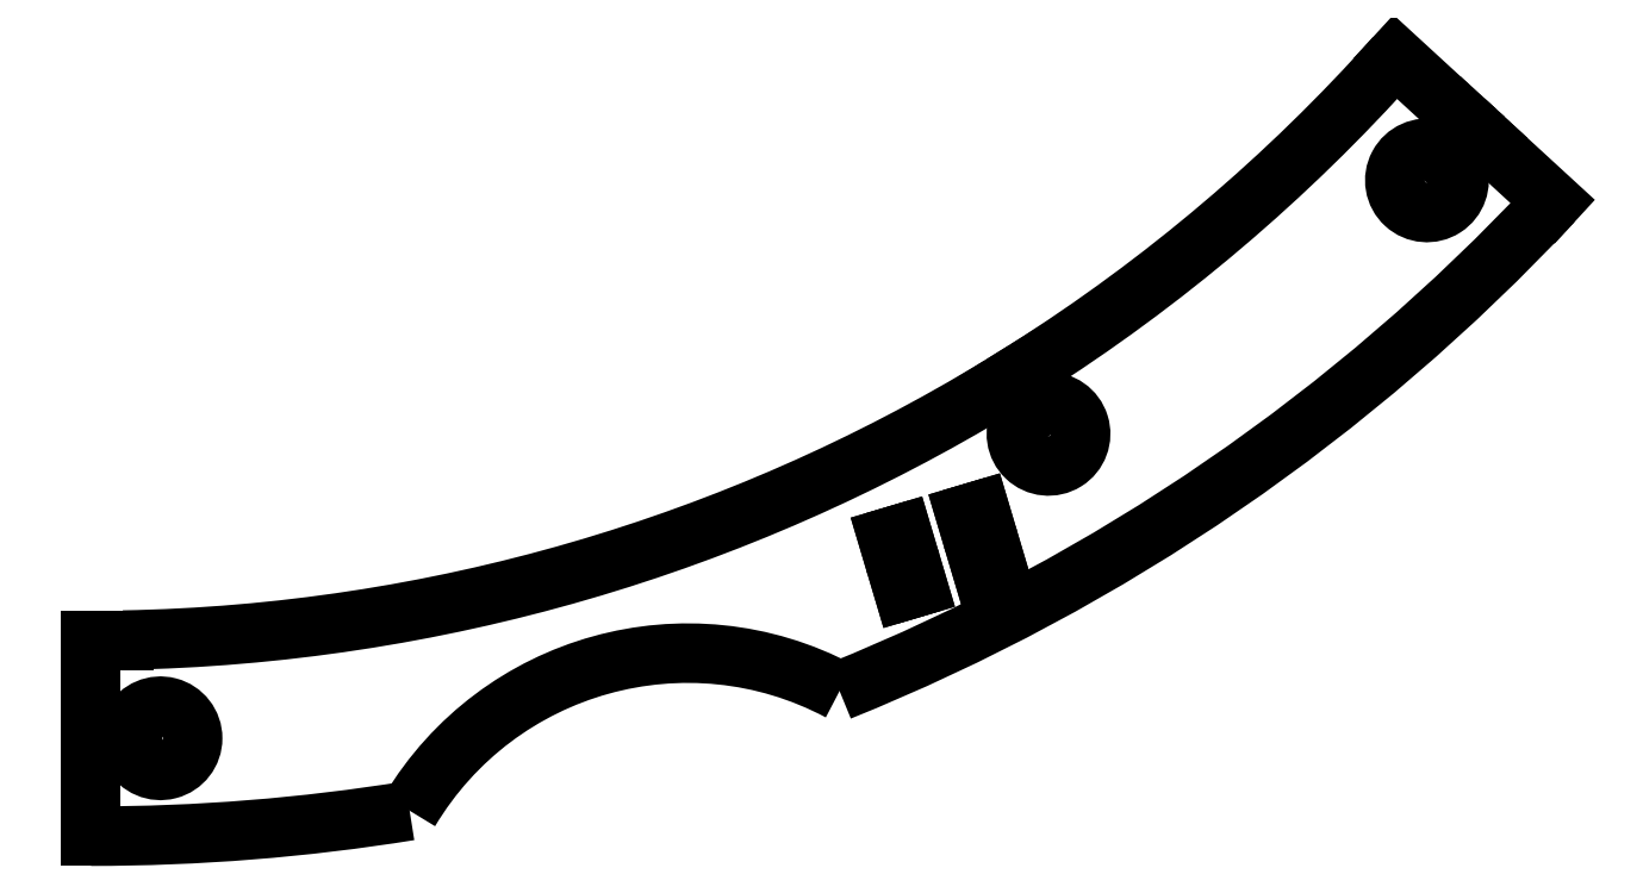
<metadata>
{"format":"dxf","ext":"dxf","renderer":"ezdxf+matplotlib","layout":"modelspace","background":"white","min_lineweight":24,"dpi":150}
</metadata>
<code>
0
SECTION
2
ENTITIES
0
ARC
8
0
10
-90.01
20
191.5
30
0
40
215.4
210
-0
220
0
230
1
50
271
51
301.3
0
LINE
8
0
10
-86.09
20
-23.87
30
0
11
-86.09
21
-23.9
31
0
0
LINE
8
0
10
-86.09
20
-23.9
30
0
11
-90.09
21
-23.9
31
0
0
LINE
8
0
10
-90.09
20
-23.9
30
0
11
-90.09
21
-34.05
31
0
0
LINE
8
0
10
-90.09
20
-34.05
30
0
11
-84.97
21
-34.05
31
0
0
ARC
8
0
10
-81.51
20
-35.98
30
0
40
3.956
210
0
220
0
230
1
50
-150.9
51
150.9
0
LINE
8
0
10
-84.97
20
-37.9
30
0
11
-90.09
21
-37.9
31
0
0
LINE
8
0
10
-90.09
20
-37.9
30
0
11
-90.09
21
-48.05
31
0
0
ARC
8
0
10
-90.01
20
198.4
30
0
40
246.4
210
0
220
0
230
1
50
270
51
279.2
0
ARC
8
0
10
-16.54
20
-65.41
30
0
40
39.92
210
0
220
-0
230
1
50
62.02
51
149.1
0
ARC
8
0
10
-90.01
20
198.4
30
0
40
246.4
210
-0
220
0
230
1
50
292
51
317
0
LINE
8
0
10
90.12
20
30.22
30
0
11
81.82
21
37.85
31
0
0
LINE
8
0
10
81.82
20
37.85
30
0
11
78.36
21
34.08
31
0
0
ARC
8
0
10
74.6
20
32.84
30
0
40
3.956
210
0
220
-0
230
1
50
-283.5
51
18.29
0
LINE
8
0
10
75.53
20
36.69
30
0
11
78.99
21
40.46
31
0
0
LINE
8
0
10
78.99
20
40.46
30
0
11
70.69
21
48.08
31
0
0
ARC
8
0
10
-90.01
20
191.5
30
0
40
215.4
210
-0
220
0
230
1
50
302.4
51
318.3
0
LINE
8
0
10
25.27
20
9.546
30
0
11
27.76
21
5.526
31
0
0
ARC
8
0
10
27.95
20
1.574
30
0
40
3.956
210
0
220
0
230
1
50
-209
51
92.73
0
LINE
8
0
10
24.49
20
3.494
30
0
11
21.99
21
7.515
31
0
0
LINE
8
0
10
19.67
20
-14.95
30
0
11
17.71
21
-8.386
31
0
0
LINE
8
0
10
17.71
20
-8.386
30
0
11
19.49
21
-7.858
31
0
0
LINE
8
0
10
19.49
20
-7.858
30
0
11
21.44
21
-14.42
31
0
0
LINE
8
0
10
21.44
20
-14.42
30
0
11
19.67
21
-14.95
31
0
0
LINE
8
0
10
9.902
20
-10.71
30
0
11
11.86
21
-17.28
31
0
0
LINE
8
0
10
11.86
20
-17.28
30
0
11
10.08
21
-17.8
31
0
0
LINE
8
0
10
10.08
20
-17.8
30
0
11
8.129
21
-11.24
31
0
0
LINE
8
0
10
8.129
20
-11.24
30
0
11
9.902
21
-10.71
31
0
0
ENDSEC
0
EOF

</code>
